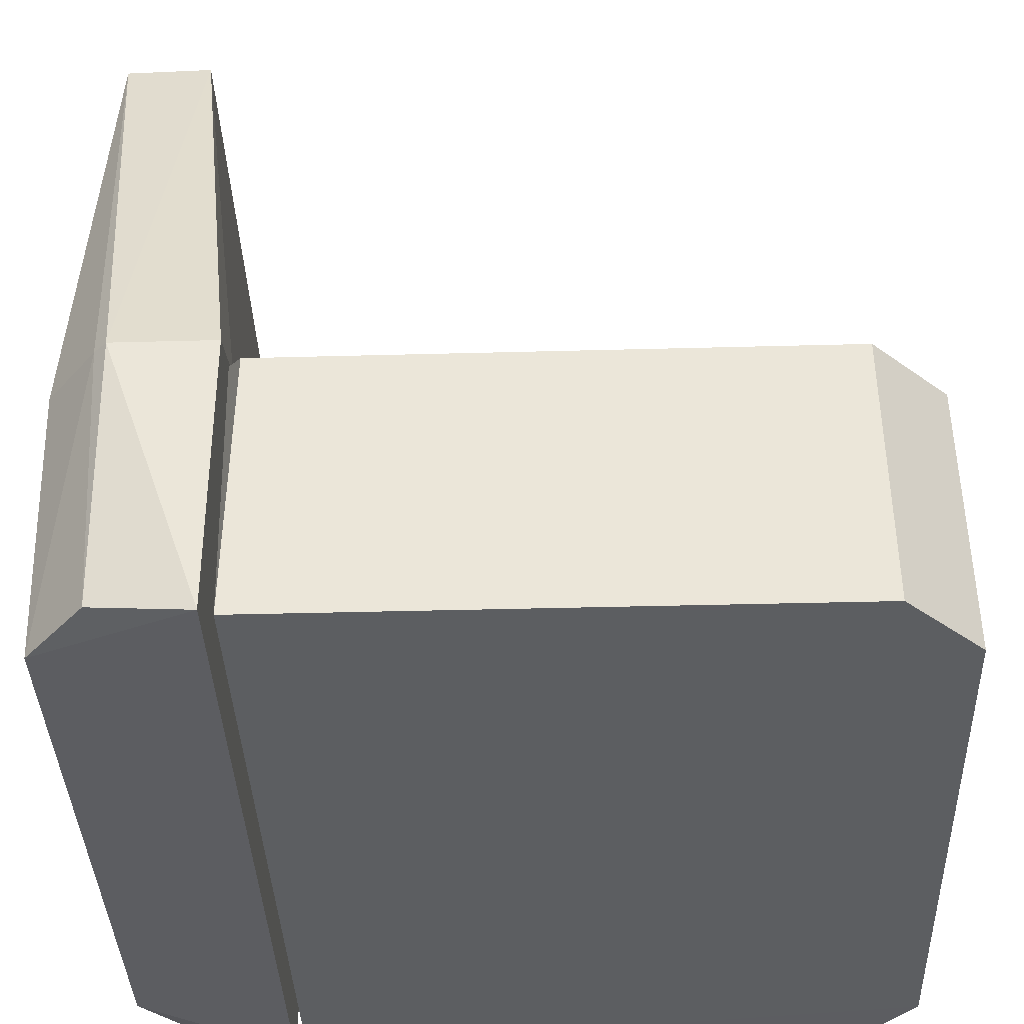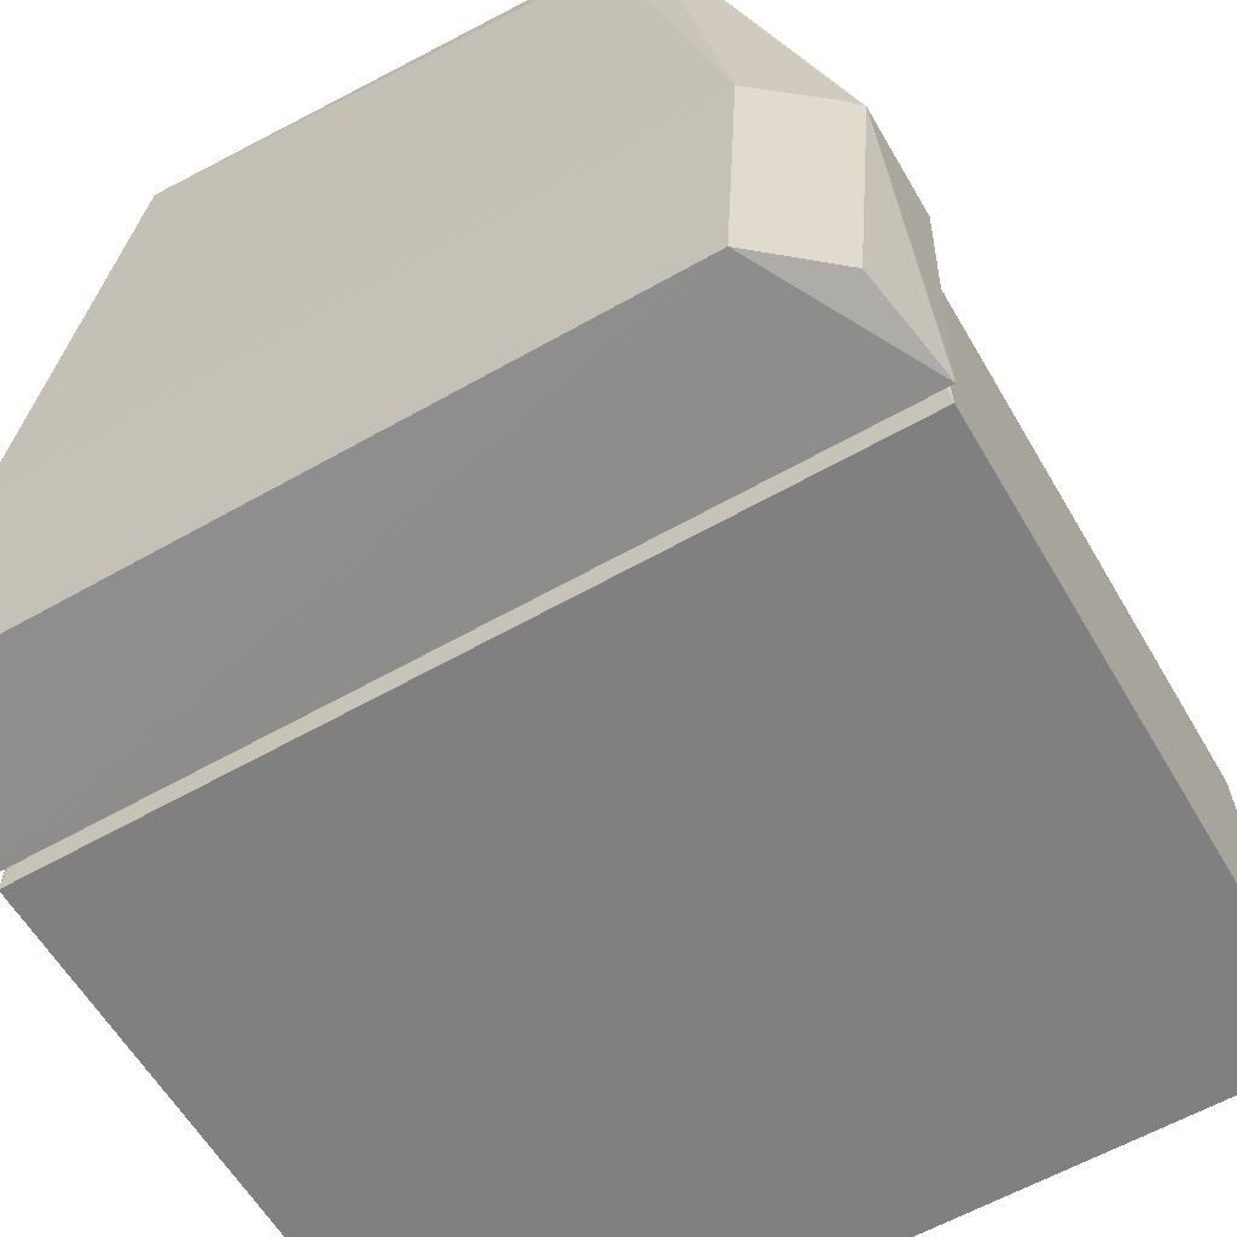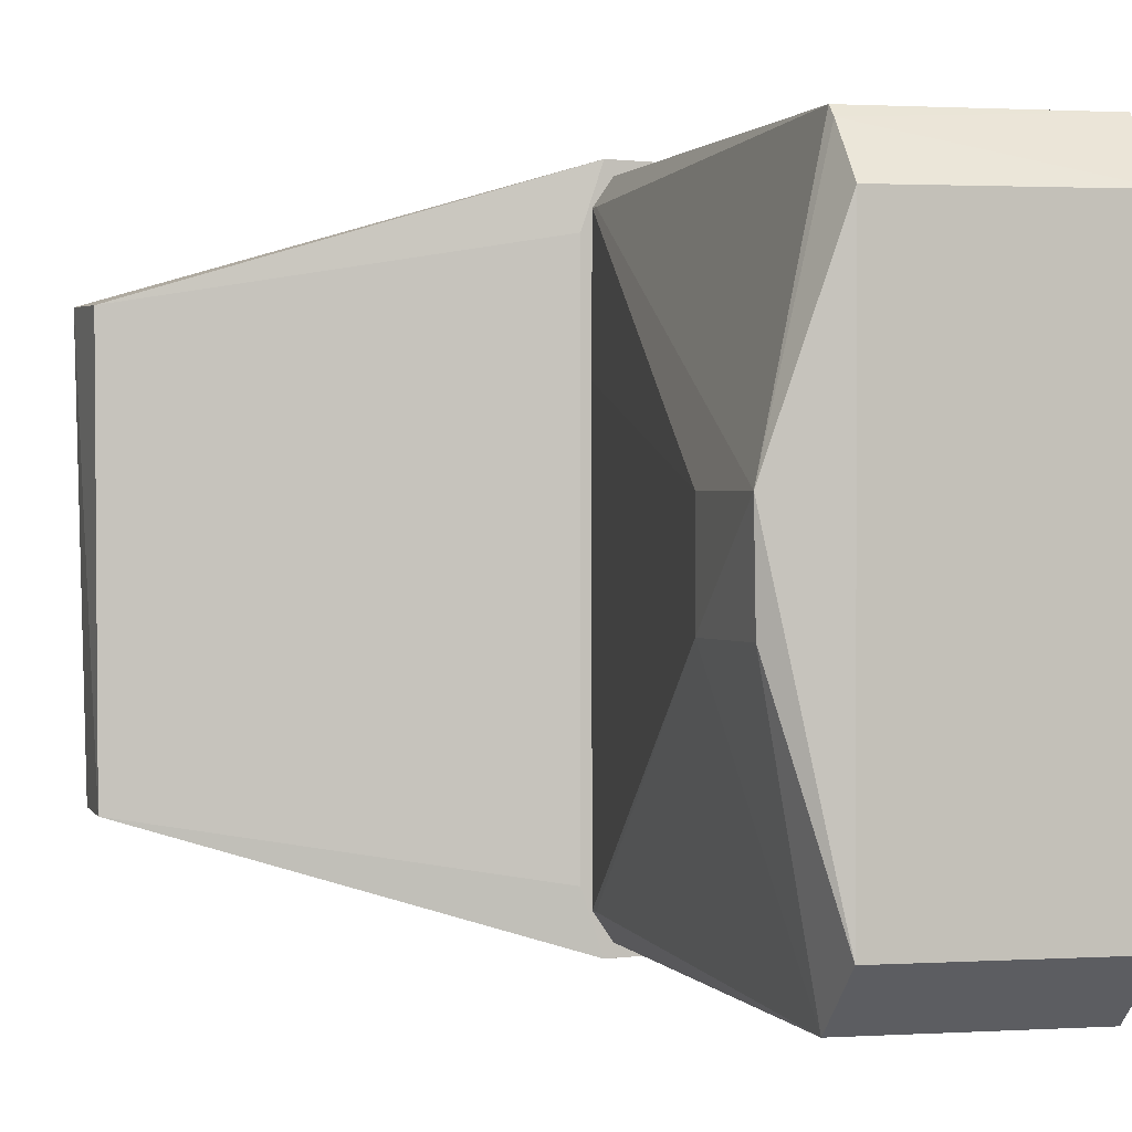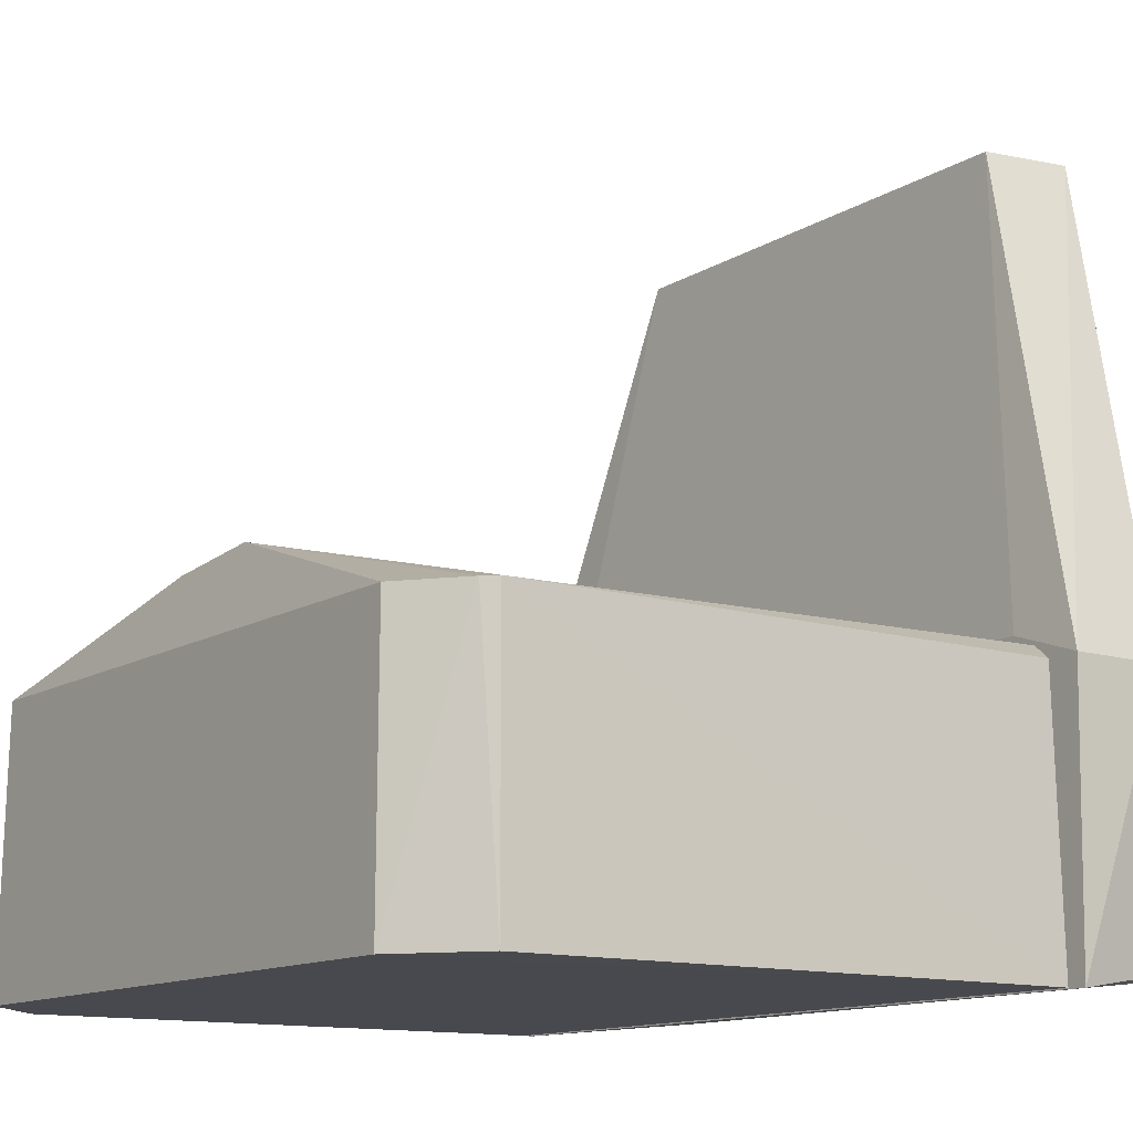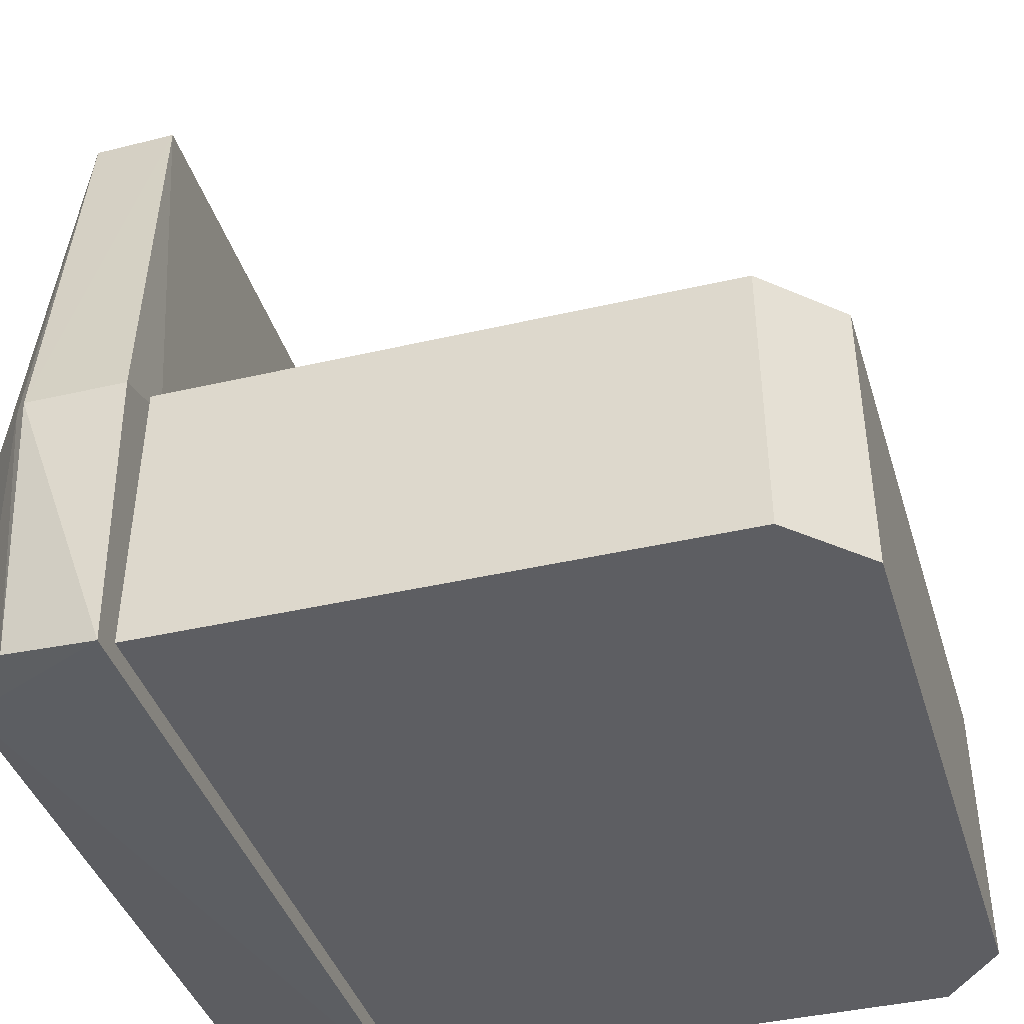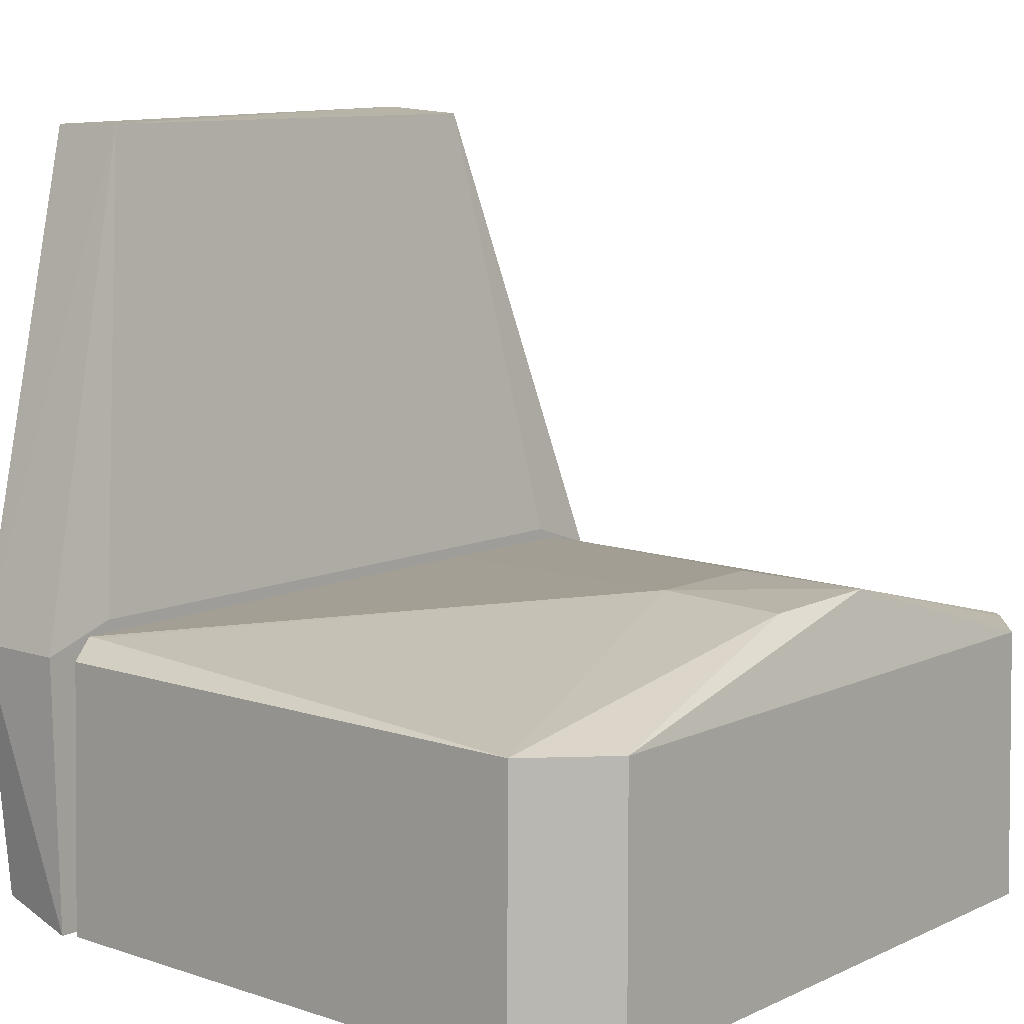
<metadata>
{"format":"obj","ext":"obj","renderer":"f3d","projection":"perspective","resolution":1024,"background":"white","views":[{"elev":-37.3,"azim":2.0,"up":"+Z"},{"elev":-60.2,"azim":-59.8,"up":"+Z"},{"elev":1.3,"azim":72.5,"up":"+Y"},{"elev":-12.6,"azim":144.3,"up":"+Z"},{"elev":-39.4,"azim":16.3,"up":"+Z"},{"elev":9.8,"azim":40.4,"up":"+Z"}]}
</metadata>
<code>
o convex_1
v -0.2847 -0.3195 0.01423
v -0.2856 -0.3393 0.2344
v -0.296 -0.3289 0.2344
v -0.2023 -0.3393 0.2344
v -0.2033 -0.334 0
v -0.2023 0.3376 0.2344
v -0.2033 0.3323 0
v -0.3341 -0.2623 0.0123
v -0.2546 0.2093 0.6562
v -0.3377 0.2126 0.6614
v -0.3377 0.2856 0.2344
v -0.3338 0.2691 0.01395
v -0.3259 -0.2092 0.6534
v -0.2547 -0.2099 0.6545
v -0.3377 -0.2768 0.2344
v -0.2856 0.3376 0.2344
v -0.2023 -0.2768 0.2553
v -0.2848 0.3194 0.01268
v -0.2023 0.2752 0.2552
v -0.3306 -0.1826 0.6265
f 1 2 3
f 4 5 6
f 6 5 7
f 5 8 7
f 9 6 10
f 8 11 12
f 7 8 12
f 10 13 14
f 9 10 14
f 5 4 2
f 4 14 2
f 14 13 2
f 11 8 15
f 10 11 15
f 6 7 16
f 11 10 16
f 10 6 16
f 4 6 17
f 14 4 17
f 9 14 17
f 8 5 1
f 5 2 1
f 12 11 18
f 7 12 18
f 16 7 18
f 11 16 18
f 6 9 19
f 17 6 19
f 9 17 19
f 13 10 20
f 10 15 20
f 15 13 20
f 2 13 3
f 15 8 3
f 13 15 3
f 8 1 3
o convex_0
v 0.277 0.3219 0.2302
v -0.2023 0.296 0.2447
v -0.1918 0.296 0.2447
v -0.1929 0.3259 0
v 0.33 -0.2673 0
v -0.193 -0.3277 0
v -0.1897 0.3219 0.2302
v 0.2792 0.3252 0.000343
v 0.2671 -0.3235 0.2302
v 0.3267 -0.2639 0.2302
v 0.3267 0.2623 0.2302
v 0.308 0.05636 0.2968
v 0.2697 -0.3277 0
v 0.33 0.2656 0
v -0.2023 -0.2976 0.2447
v -0.1897 -0.3235 0.2302
v -0.2045 0.1514 0.2456
v 0.1935 -0.04768 0.2968
v 0.3009 -0.04628 0.2923
v 0.1935 0.05636 0.2968
v 0.287 0.3119 0.2302
v -0.1918 -0.2976 0.2447
f 21 22 23
f 24 25 26
f 24 27 21
f 28 24 21
f 27 24 22
f 21 27 22
f 29 25 30
f 25 31 30
f 31 32 30
f 26 25 33
f 25 29 33
f 29 26 33
f 25 24 34
f 24 28 34
f 31 25 34
f 35 26 36
f 26 29 36
f 29 35 36
f 24 26 37
f 26 35 37
f 22 24 37
f 35 38 37
f 29 30 39
f 30 32 39
f 32 38 39
f 38 29 39
f 32 22 40
f 38 32 40
f 22 37 40
f 37 38 40
f 32 31 41
f 28 21 41
f 21 32 41
f 34 28 41
f 31 34 41
f 35 29 42
f 29 38 42
f 38 35 42
f 32 21 23
f 22 32 23

</code>
